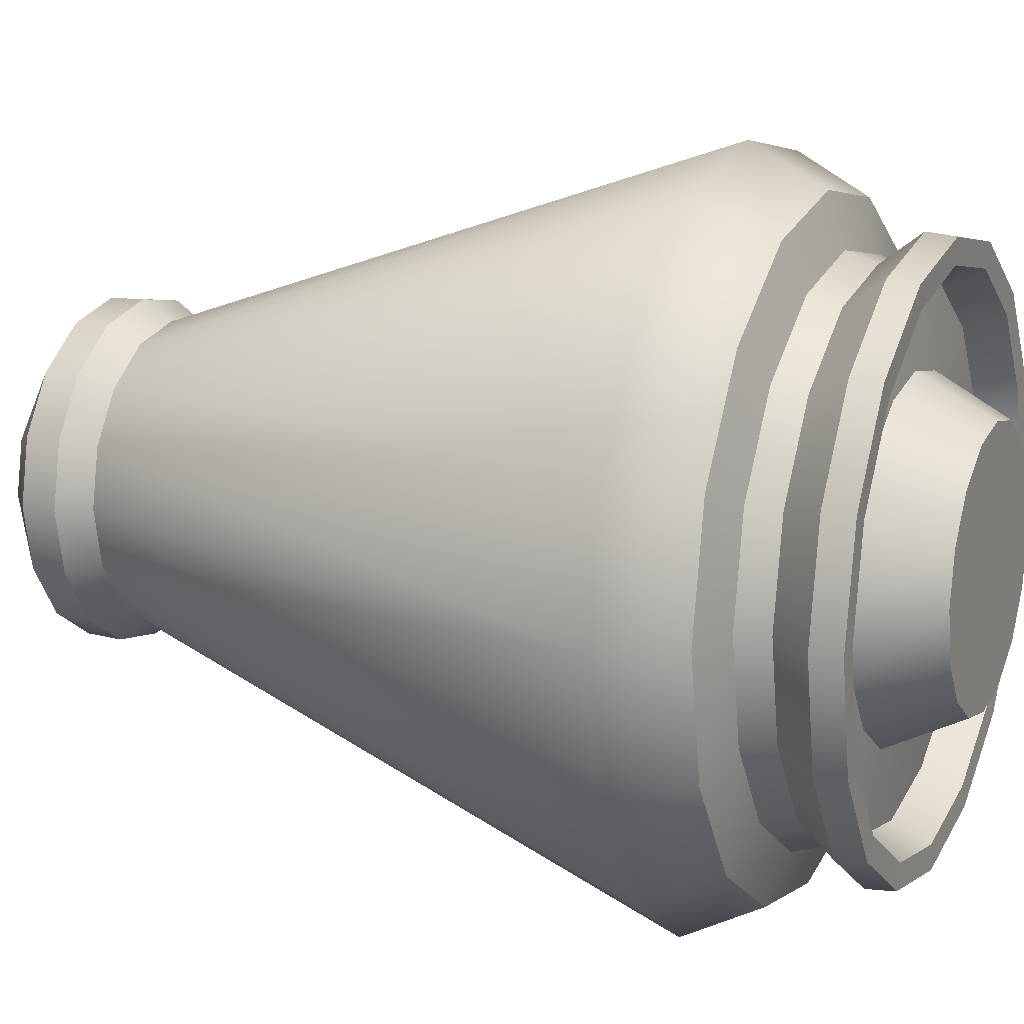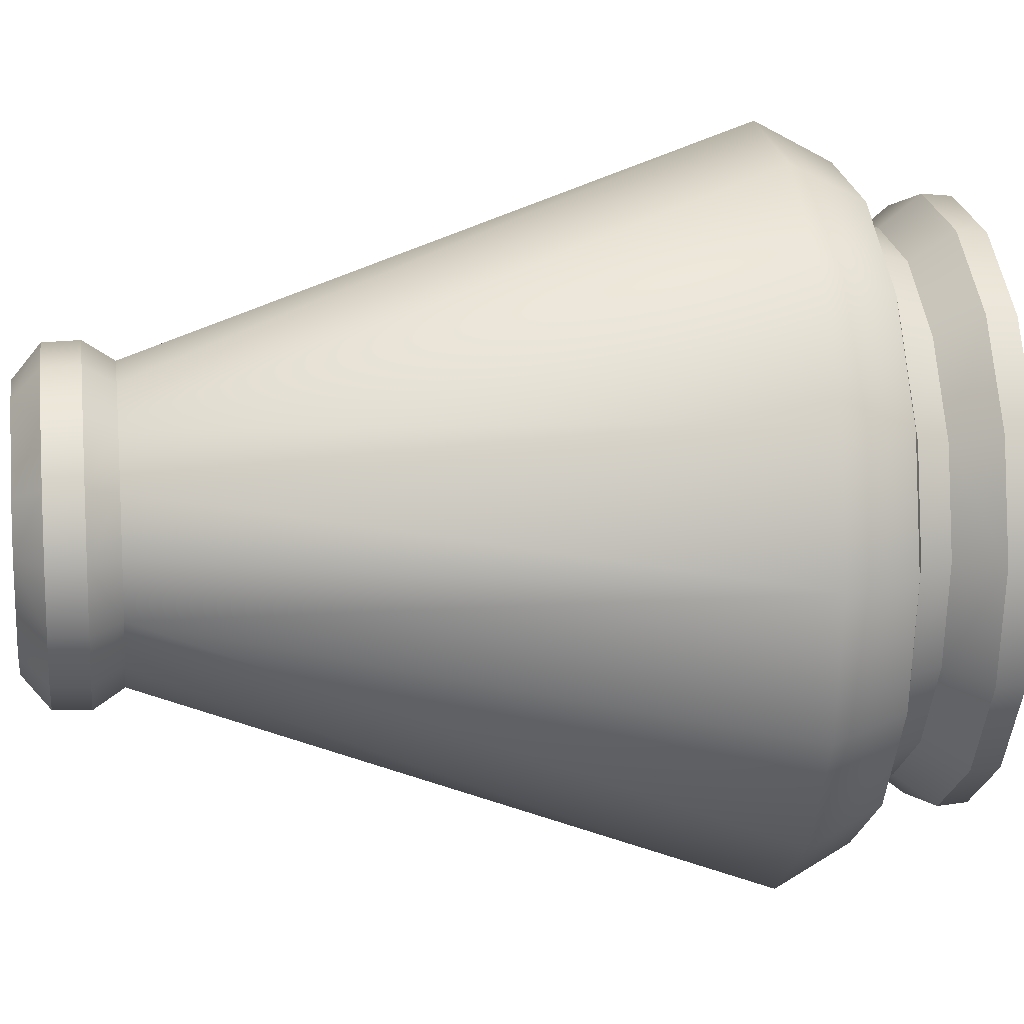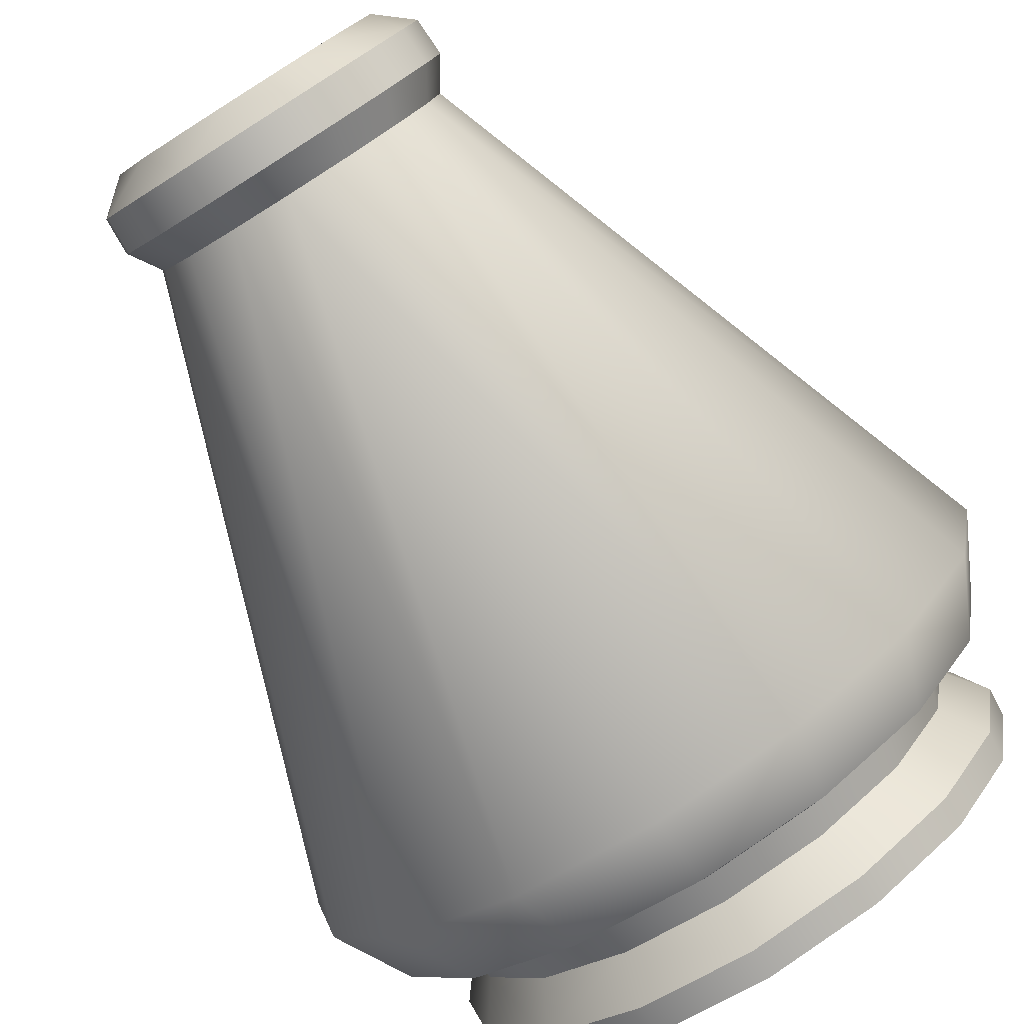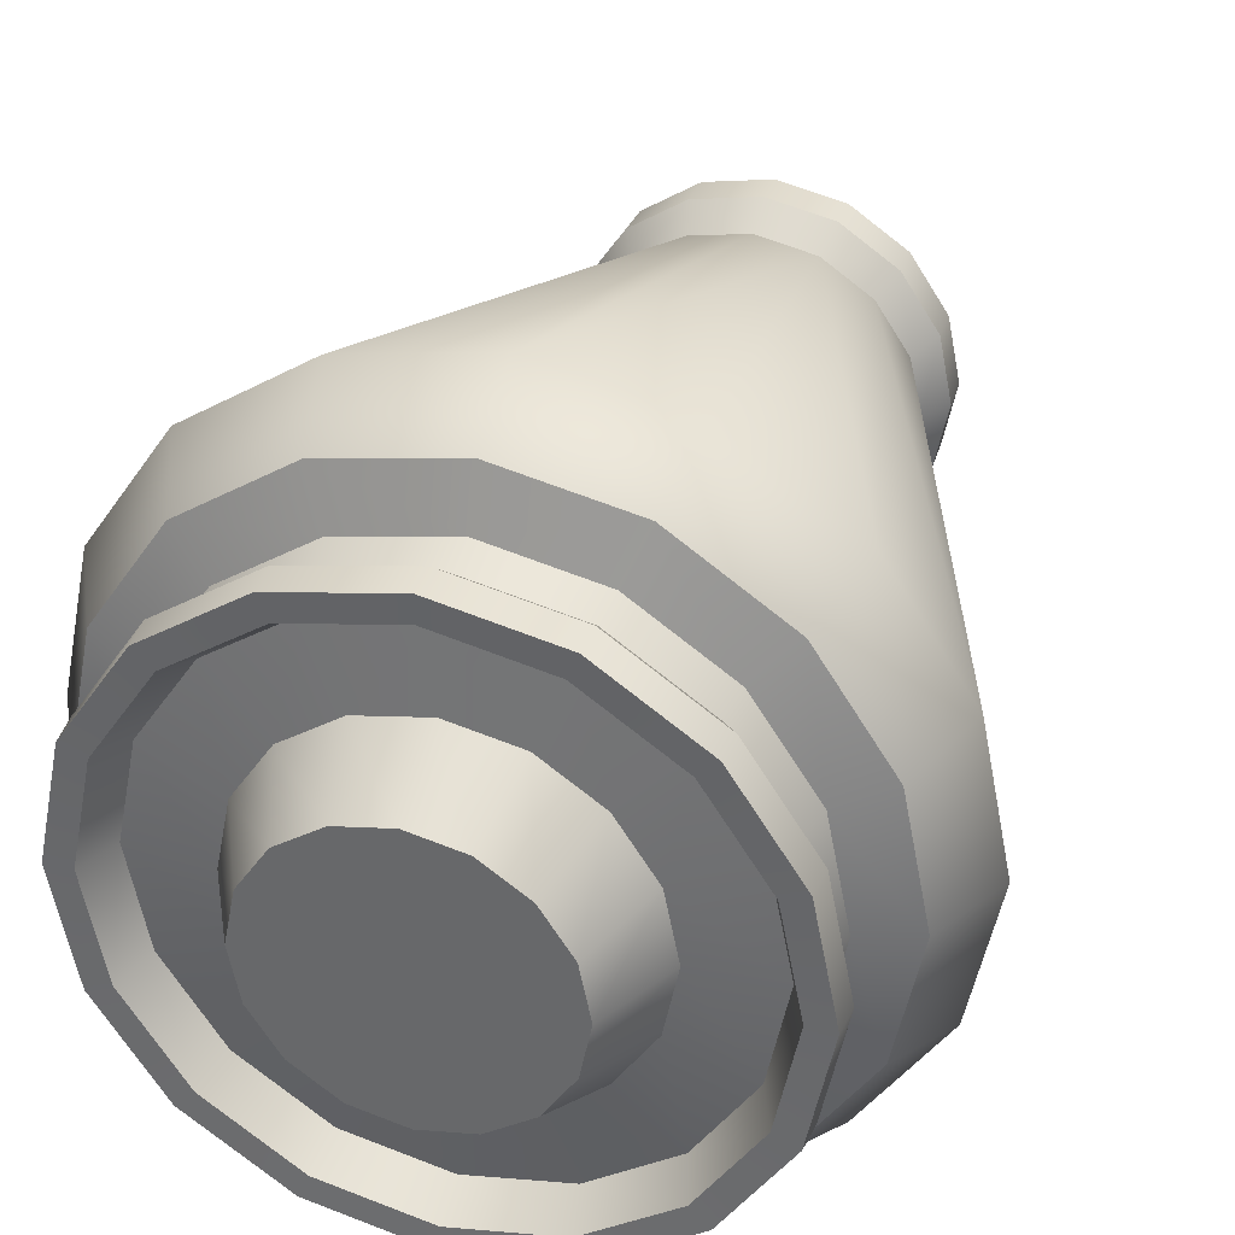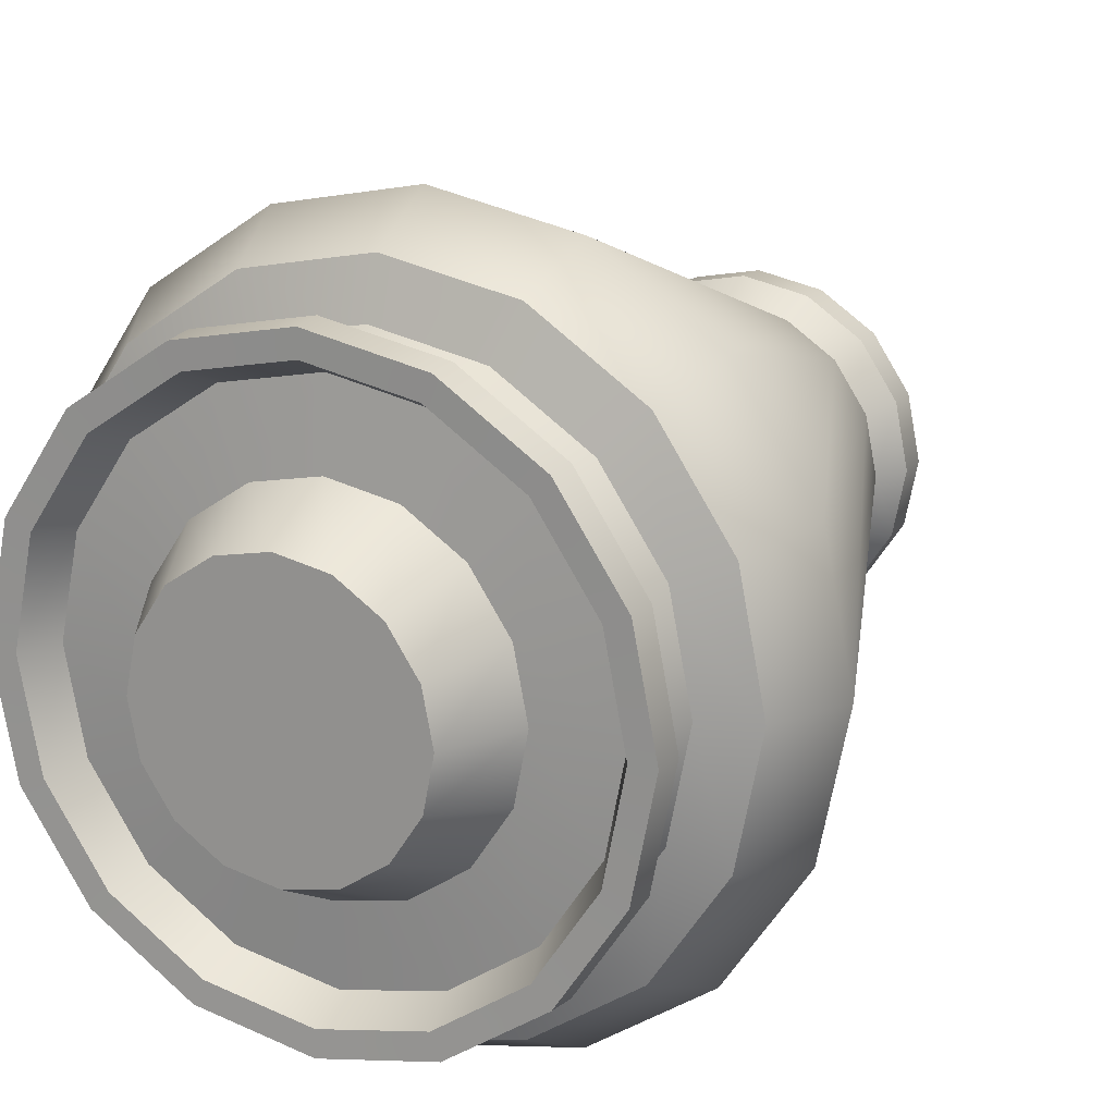
<metadata>
{"format":"obj","ext":"obj","renderer":"f3d","projection":"perspective","resolution":1024,"background":"white","views":[{"elev":15.4,"azim":114.0,"up":"+Z"},{"elev":11.9,"azim":81.7,"up":"+Z"},{"elev":-79.1,"azim":32.2,"up":"+Z"},{"elev":34.5,"azim":-161.9,"up":"+Z"},{"elev":17.4,"azim":-153.2,"up":"+Z"}]}
</metadata>
<code>
o Vert.006
v -1.374 -0.3253 0.185
v -1.745 -0.0218 0.185
v -1.762 0.3829 0.185
v -1.543 0.7201 0.185
v -3.886 7.28 0.185
v -3.451 8.109 0.185
v -2.875 8.291 0.185
v -2.762 8.629 0.185
v -3.114 9.078 0.185
v -3.086 9.401 0.185
v -1.751 9.038 0.185
v -1.329 9.865 0.185
v -2.617 8.971 0.185
v -2.81 9.393 0.185
v -1.601 -0.0218 0.9077
v -1.617 0.3829 0.9142
v -1.414 0.7201 0.8303
v -3.58 7.28 1.727
v -3.177 8.109 1.561
v -2.645 8.291 1.34
v -2.541 8.629 1.297
v -2.866 9.078 1.431
v -2.84 9.401 1.421
v -1.606 9.038 0.9099
v -1.217 9.865 0.7485
v -2.407 8.971 1.242
v -2.585 9.393 1.315
v -0.9295 -0.3253 1.258
v -1.192 -0.0218 1.52
v -1.204 0.3829 1.532
v -1.049 0.7201 1.377
v -2.706 7.28 3.035
v -2.398 8.109 2.727
v -1.991 8.291 2.319
v -1.911 8.629 2.24
v -2.16 9.078 2.488
v -2.14 9.401 2.469
v -1.196 9.038 1.524
v -0.8977 9.865 1.226
v -1.809 8.971 2.137
v -1.945 9.393 2.274
v -0.5791 -0.0218 1.93
v -0.5855 0.3829 1.945
v -0.5016 0.7201 1.743
v -1.399 7.28 3.908
v -1.232 8.109 3.506
v -1.011 8.291 2.974
v -0.9684 8.629 2.87
v -1.103 9.078 3.194
v -1.092 9.401 3.169
v -0.5812 9.038 1.935
v -0.4199 9.865 1.546
v -0.913 8.971 2.736
v -0.9867 9.393 2.914
v 0.1437 -0.3253 1.703
v 0.1437 -0.0218 2.074
v 0.1437 0.3829 2.09
v 0.1437 0.7201 1.871
v 0.1437 7.28 4.215
v 0.1437 8.109 3.779
v 0.1437 8.291 3.203
v 0.1437 8.629 3.091
v 0.1437 9.078 3.442
v 0.1437 9.401 3.415
v 0.1437 9.038 2.079
v 0.1437 9.865 1.658
v 0.1437 8.971 2.946
v 0.1437 9.393 3.139
v 0.7244 -0.3253 1.587
v 0.8664 -0.0218 1.93
v 0.8728 0.3829 1.945
v 0.789 0.7201 1.743
v 1.686 7.28 3.908
v 1.519 8.109 3.506
v 1.299 8.291 2.974
v 1.256 8.629 2.87
v 1.39 9.078 3.194
v 1.38 9.401 3.169
v 0.8685 9.038 1.935
v 0.7072 9.865 1.546
v 1.2 8.971 2.736
v 1.274 9.393 2.914
v 1.479 -0.0218 1.52
v 1.491 0.3829 1.532
v 1.336 0.7201 1.377
v 2.993 7.28 3.035
v 2.685 8.109 2.727
v 2.278 8.291 2.319
v 2.198 8.629 2.24
v 2.447 9.078 2.488
v 2.427 9.401 2.469
v 1.483 9.038 1.524
v 1.185 9.865 1.226
v 2.096 8.971 2.137
v 2.232 9.393 2.274
v 1.546 -0.3253 0.7657
v 1.888 -0.0218 0.9077
v 1.904 0.3829 0.9142
v 1.702 0.7201 0.8303
v 3.867 7.28 1.727
v 3.465 8.109 1.561
v 2.932 8.291 1.34
v 2.828 8.629 1.297
v 3.153 9.078 1.431
v 3.128 9.401 1.421
v 1.894 9.038 0.9099
v 1.504 9.865 0.7485
v 2.695 8.971 1.242
v 2.873 9.393 1.315
v 1.661 -0.3253 0.185
v 2.032 -0.0218 0.185
v 2.049 0.3829 0.185
v 1.83 0.7201 0.185
v 4.174 7.28 0.185
v 3.738 8.109 0.185
v 3.162 8.291 0.185
v 3.05 8.629 0.185
v 3.401 9.078 0.185
v 3.373 9.401 0.185
v 2.038 9.038 0.185
v 1.616 9.865 0.185
v 2.905 8.971 0.185
v 3.097 9.393 0.185
v 1.888 -0.0218 -0.5377
v 1.904 0.3829 -0.5442
v 1.702 0.7201 -0.4603
v 3.867 7.28 -1.357
v 3.465 8.109 -1.191
v 2.932 8.291 -0.9701
v 2.828 8.629 -0.9271
v 3.153 9.078 -1.062
v 3.128 9.401 -1.051
v 1.894 9.038 -0.5399
v 1.504 9.865 -0.3786
v 0.1437 9.865 0.185
v 2.695 8.971 -0.8717
v 2.873 9.393 -0.9454
v 1.217 -0.3253 -0.8881
v 1.479 -0.0218 -1.15
v 1.491 0.3829 -1.162
v 1.336 0.7201 -1.007
v 2.993 7.28 -2.665
v 2.685 8.109 -2.357
v 2.278 8.291 -1.949
v 2.198 8.629 -1.87
v 2.447 9.078 -2.118
v 2.427 9.401 -2.099
v 1.483 9.038 -1.154
v 1.185 9.865 -0.8563
v 2.096 8.971 -1.767
v 2.232 9.393 -1.904
v 0.7244 -0.3253 -1.217
v 0.8664 -0.0218 -1.56
v 0.8728 0.3829 -1.575
v 0.789 0.7201 -1.373
v 1.686 7.28 -3.538
v 1.519 8.109 -3.136
v 1.299 8.291 -2.604
v 1.256 8.629 -2.5
v 1.39 9.078 -2.824
v 1.38 9.401 -2.799
v 0.8685 9.038 -1.565
v 0.7072 9.865 -1.176
v 1.2 8.971 -2.366
v 1.274 9.393 -2.544
v 0.1437 -0.3253 -1.333
v 0.1437 -0.0218 -1.704
v 0.1437 0.3829 -1.72
v 0.1437 0.7201 -1.501
v 0.1437 7.28 -3.845
v 0.1437 8.109 -3.41
v 0.1437 8.291 -2.833
v 0.1437 8.629 -2.721
v 0.1437 9.078 -3.072
v 0.1437 9.401 -3.045
v 0.1437 9.038 -1.709
v 0.1437 9.865 -1.288
v 0.1437 8.971 -2.576
v 0.1437 9.393 -2.769
v -0.4371 -0.3253 -1.217
v -0.5791 -0.0218 -1.56
v -0.5855 0.3829 -1.575
v -0.5016 0.7201 -1.373
v -1.399 7.28 -3.538
v -1.232 8.109 -3.136
v -1.011 8.291 -2.604
v -0.9684 8.629 -2.5
v -1.103 9.078 -2.824
v -1.092 9.401 -2.799
v -0.5812 9.038 -1.565
v -0.4199 9.865 -1.176
v -0.913 8.971 -2.366
v -0.9867 9.393 -2.544
v -0.9295 -0.3253 -0.8881
v -1.192 -0.0218 -1.15
v -1.204 0.3829 -1.162
v -1.049 0.7201 -1.007
v -2.706 7.28 -2.665
v -2.398 8.109 -2.357
v -1.991 8.291 -1.949
v -1.911 8.629 -1.87
v -2.16 9.078 -2.118
v -2.14 9.401 -2.099
v -1.196 9.038 -1.154
v -0.8977 9.865 -0.8563
v -1.809 8.971 -1.767
v -1.945 9.393 -1.904
v -1.601 -0.0218 -0.5377
v -1.617 0.3829 -0.5442
v -1.414 0.7201 -0.4603
v -3.58 7.28 -1.357
v -3.177 8.109 -1.191
v -2.645 8.291 -0.9701
v -2.541 8.629 -0.9271
v -2.866 9.078 -1.062
v -2.84 9.401 -1.051
v -1.606 9.038 -0.5399
v -1.217 9.865 -0.3786
v -2.407 8.971 -0.8717
v -2.585 9.393 -0.9454
v 0.1501 -0.3253 0.1716
f 174 173 187
f 96 97 83
f 138 139 124
f 69 56 55
f 6 20 7
f 110 97 96
f 1 2 208
f 152 139 138
f 28 29 15
f 194 181 180
f 153 152 166
f 15 3 2
f 29 16 15
f 42 30 29
f 56 43 42
f 70 57 56
f 83 71 70
f 97 84 83
f 111 98 97
f 124 112 111
f 139 125 124
f 153 140 139
f 167 154 153
f 181 168 167
f 195 182 181
f 208 196 195
f 2 209 208
f 197 183 182
f 30 17 16
f 126 113 112
f 71 58 57
f 155 141 140
f 112 99 98
f 85 72 71
f 16 17 4
f 182 169 168
f 150 148 133
f 169 156 155
f 31 18 17
f 17 5 4
f 85 73 72
f 210 198 197
f 59 44 58
f 142 126 141
f 156 141 155
f 25 39 135
f 44 32 31
f 100 85 99
f 114 99 113
f 184 169 183
f 198 183 197
f 126 114 113
f 18 6 5
f 32 19 18
f 45 33 32
f 59 46 45
f 73 60 59
f 86 74 73
f 100 87 86
f 114 101 100
f 127 115 114
f 142 128 127
f 156 143 142
f 170 157 156
f 184 171 170
f 198 185 184
f 211 199 198
f 5 212 211
f 102 101 116
f 72 59 58
f 20 8 7
f 34 21 20
f 47 35 34
f 61 48 47
f 75 62 61
f 88 76 75
f 102 89 88
f 116 103 102
f 129 117 116
f 144 130 129
f 158 145 144
f 172 159 158
f 186 173 172
f 200 187 186
f 213 201 200
f 7 214 213
f 202 201 214
f 35 49 36
f 5 210 4
f 76 90 77
f 9 8 21
f 49 48 62
f 90 89 103
f 146 145 159
f 118 117 130
f 22 10 9
f 36 23 22
f 49 37 36
f 63 50 49
f 77 64 63
f 90 78 77
f 104 91 90
f 118 105 104
f 131 119 118
f 131 147 132
f 146 161 147
f 174 161 160
f 188 175 174
f 202 189 188
f 215 203 202
f 9 216 215
f 24 11 13
f 193 179 175
f 24 12 11
f 38 25 24
f 51 39 38
f 65 52 51
f 79 66 65
f 92 80 79
f 106 93 92
f 120 107 106
f 133 121 120
f 148 134 133
f 162 149 148
f 176 163 162
f 190 177 176
f 204 191 190
f 217 205 204
f 11 218 217
f 44 31 30
f 55 56 42
f 158 157 172
f 46 60 61
f 27 13 14
f 41 26 27
f 54 40 41
f 68 53 54
f 82 67 68
f 95 81 82
f 109 94 95
f 123 108 109
f 137 122 123
f 151 136 137
f 165 150 151
f 179 164 165
f 193 178 179
f 207 192 193
f 220 206 207
f 14 219 220
f 82 68 64
f 39 52 135
f 52 66 135
f 66 80 135
f 80 93 135
f 93 107 135
f 107 121 135
f 121 134 135
f 134 149 135
f 149 163 135
f 163 177 135
f 177 191 135
f 191 205 135
f 205 218 135
f 218 12 135
f 12 25 135
f 28 1 221
f 1 194 221
f 194 180 221
f 180 166 221
f 166 152 221
f 152 138 221
f 138 110 221
f 110 96 221
f 96 69 221
f 69 55 221
f 55 28 221
f 187 201 202
f 202 188 187
f 188 174 187
f 70 69 83
f 69 96 83
f 111 110 124
f 110 138 124
f 69 70 56
f 199 212 213
f 212 6 7
f 199 213 200
f 6 19 20
f 19 33 20
f 20 33 34
f 33 46 34
f 46 47 34
f 213 212 7
f 110 111 97
f 195 194 208
f 194 1 208
f 152 153 139
f 2 1 15
f 1 28 15
f 194 195 181
f 166 180 181
f 181 167 166
f 167 153 166
f 15 16 3
f 29 30 16
f 42 43 30
f 56 57 43
f 70 71 57
f 83 84 71
f 97 98 84
f 111 112 98
f 124 125 112
f 139 140 125
f 153 154 140
f 167 168 154
f 181 182 168
f 195 196 182
f 208 209 196
f 2 3 209
f 182 196 197
f 196 209 197
f 209 210 197
f 30 31 17
f 112 125 126
f 125 140 126
f 140 141 126
f 71 72 58
f 140 154 155
f 154 168 155
f 168 169 155
f 112 113 99
f 71 84 85
f 84 98 85
f 98 99 85
f 210 209 4
f 209 3 4
f 3 16 4
f 182 183 169
f 67 81 79
f 81 94 92
f 67 79 65
f 94 108 106
f 108 122 120
f 122 136 133
f 136 150 133
f 122 133 120
f 150 164 148
f 164 178 162
f 162 178 176
f 178 192 176
f 192 206 190
f 176 192 190
f 206 204 190
f 108 120 106
f 79 81 92
f 164 162 148
f 106 92 94
f 169 170 156
f 31 32 18
f 17 18 5
f 85 86 73
f 210 211 198
f 59 45 44
f 142 127 126
f 156 142 141
f 44 45 32
f 100 86 85
f 114 100 99
f 184 170 169
f 198 184 183
f 126 127 114
f 18 19 6
f 32 33 19
f 45 46 33
f 59 60 46
f 73 74 60
f 86 87 74
f 100 101 87
f 114 115 101
f 127 128 115
f 142 143 128
f 156 157 143
f 170 171 157
f 184 185 171
f 198 199 185
f 211 212 199
f 5 6 212
f 87 101 102
f 101 115 116
f 87 102 88
f 115 128 116
f 128 143 129
f 116 128 129
f 143 144 129
f 72 73 59
f 20 21 8
f 34 35 21
f 47 48 35
f 61 62 48
f 75 76 62
f 88 89 76
f 102 103 89
f 116 117 103
f 129 130 117
f 144 145 130
f 158 159 145
f 172 173 159
f 186 187 173
f 200 201 187
f 213 214 201
f 7 8 214
f 214 8 9
f 9 215 214
f 215 202 214
f 35 48 49
f 5 211 210
f 76 89 90
f 21 35 36
f 36 22 21
f 22 9 21
f 62 76 77
f 77 63 62
f 63 49 62
f 103 117 118
f 118 104 103
f 104 90 103
f 159 173 174
f 174 160 159
f 160 146 159
f 130 145 146
f 146 131 130
f 131 118 130
f 22 23 10
f 36 37 23
f 49 50 37
f 63 64 50
f 77 78 64
f 90 91 78
f 104 105 91
f 118 119 105
f 131 132 119
f 131 146 147
f 146 160 161
f 174 175 161
f 188 189 175
f 202 203 189
f 215 216 203
f 9 10 216
f 26 40 24
f 40 53 38
f 24 40 38
f 53 67 51
f 67 65 51
f 13 26 24
f 206 219 217
f 219 13 11
f 217 204 206
f 11 217 219
f 53 51 38
f 175 189 193
f 189 203 193
f 203 216 220
f 216 10 220
f 10 14 220
f 147 161 165
f 161 175 165
f 165 151 147
f 203 220 207
f 203 207 193
f 179 165 175
f 24 25 12
f 38 39 25
f 51 52 39
f 65 66 52
f 79 80 66
f 92 93 80
f 106 107 93
f 120 121 107
f 133 134 121
f 148 149 134
f 162 163 149
f 176 177 163
f 190 191 177
f 204 205 191
f 217 218 205
f 11 12 218
f 30 43 44
f 43 57 44
f 57 58 44
f 29 28 42
f 28 55 42
f 143 157 158
f 157 171 172
f 143 158 144
f 171 185 172
f 185 199 186
f 172 185 186
f 199 200 186
f 60 74 61
f 74 87 75
f 61 74 75
f 87 88 75
f 61 47 46
f 27 26 13
f 41 40 26
f 54 53 40
f 68 67 53
f 82 81 67
f 95 94 81
f 109 108 94
f 123 122 108
f 137 136 122
f 151 150 136
f 165 164 150
f 179 178 164
f 193 192 178
f 207 206 192
f 220 219 206
f 14 13 219
f 37 50 54
f 50 64 54
f 64 78 82
f 78 91 82
f 91 105 109
f 105 119 109
f 119 132 123
f 132 147 137
f 147 151 137
f 132 137 123
f 10 23 27
f 23 37 41
f 27 23 41
f 27 14 10
f 119 123 109
f 54 41 37
f 91 109 95
f 68 54 64
f 91 95 82

</code>
